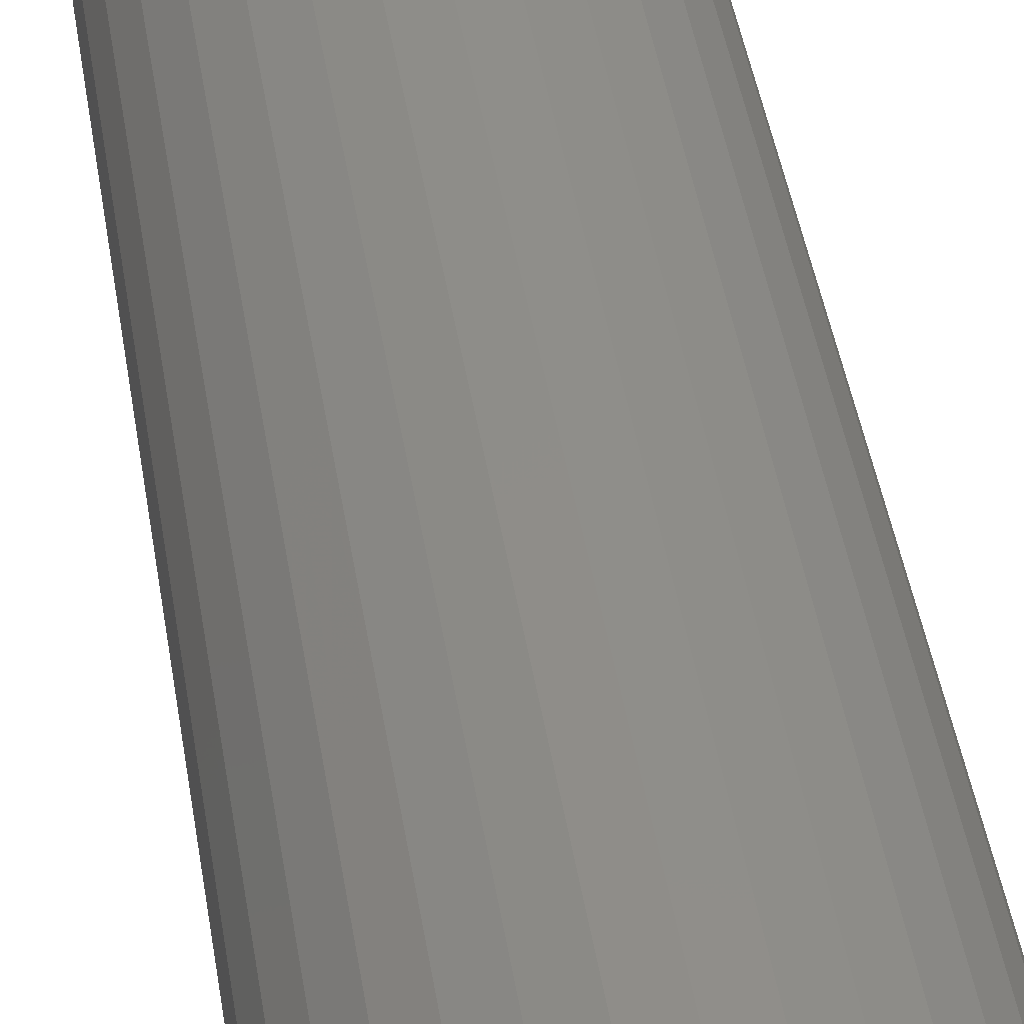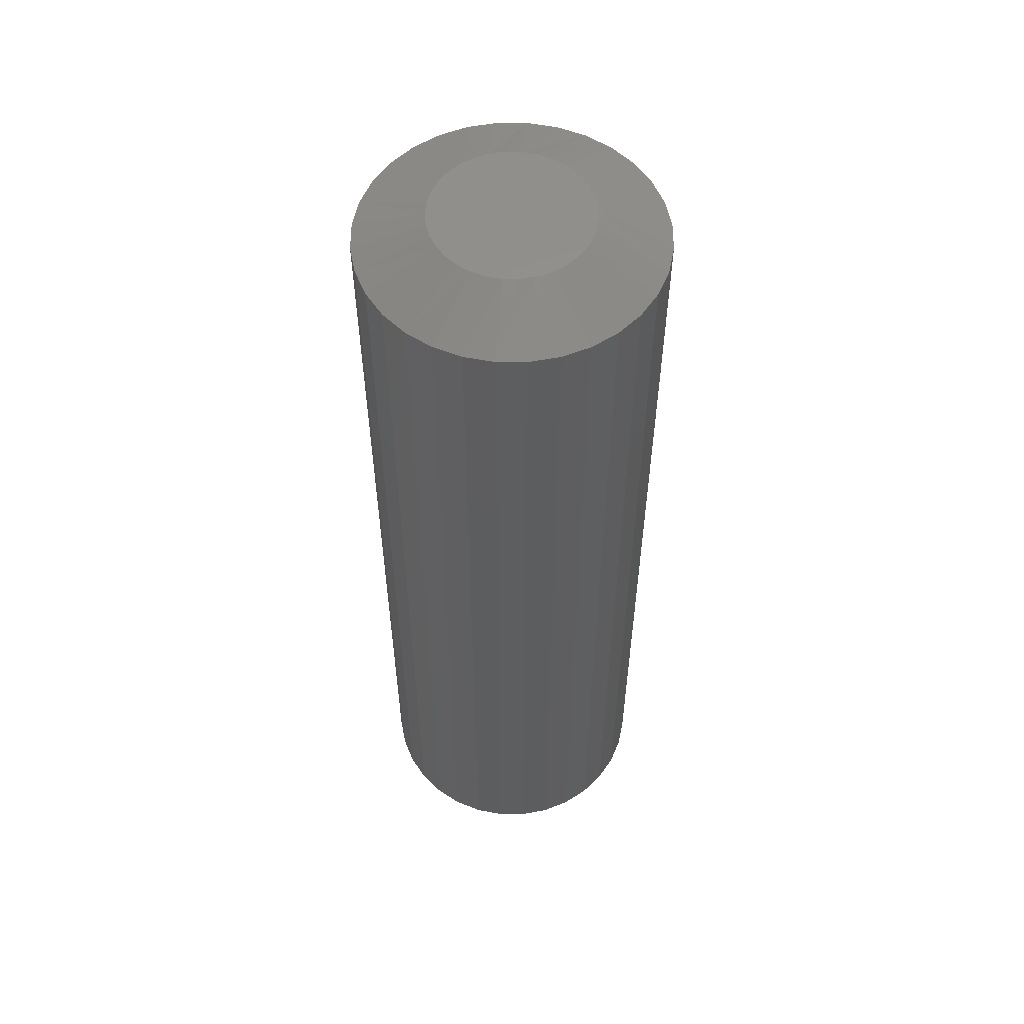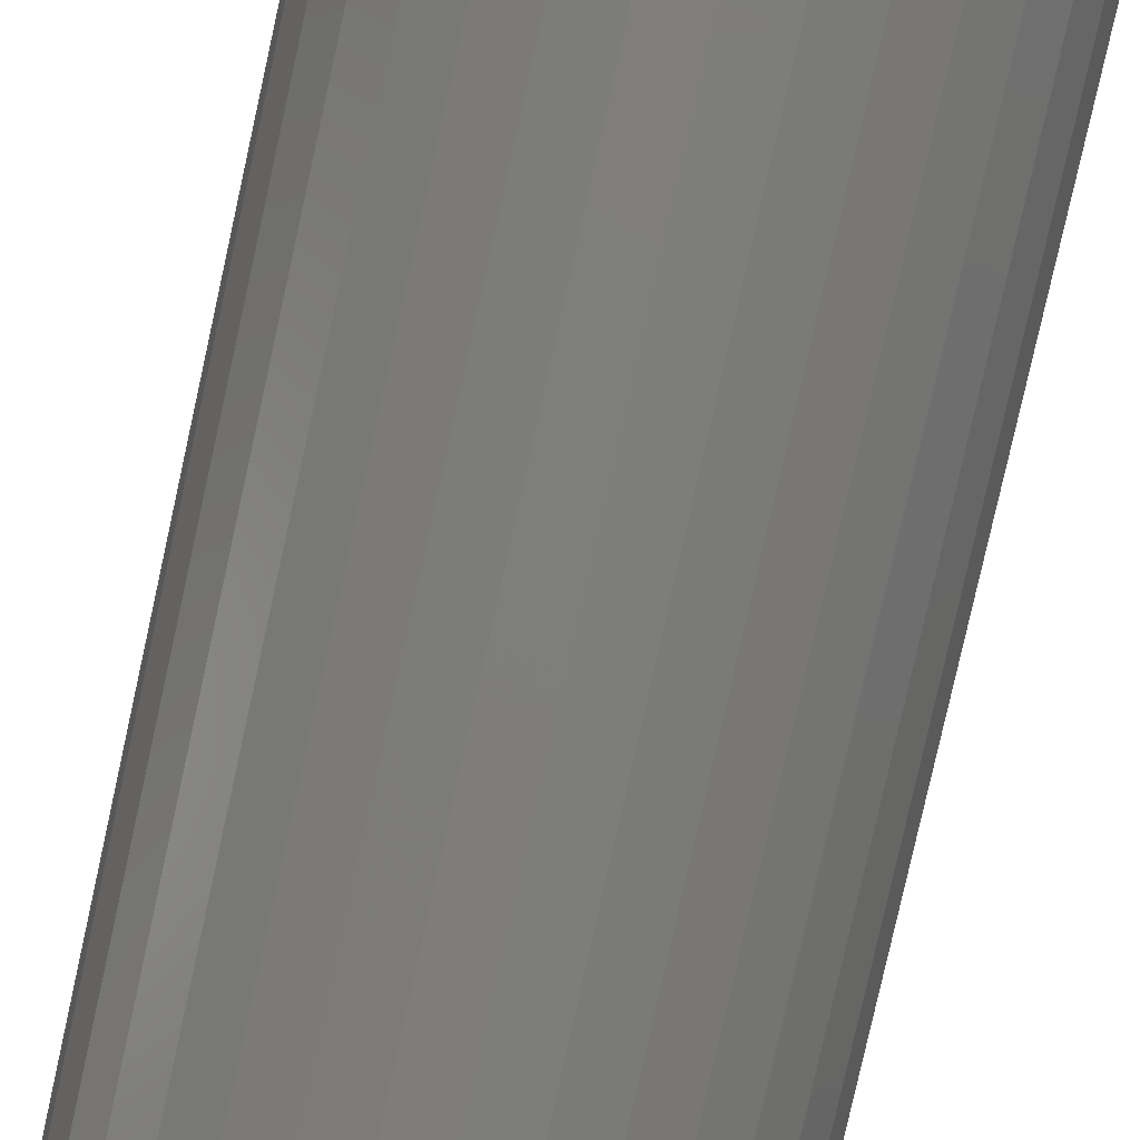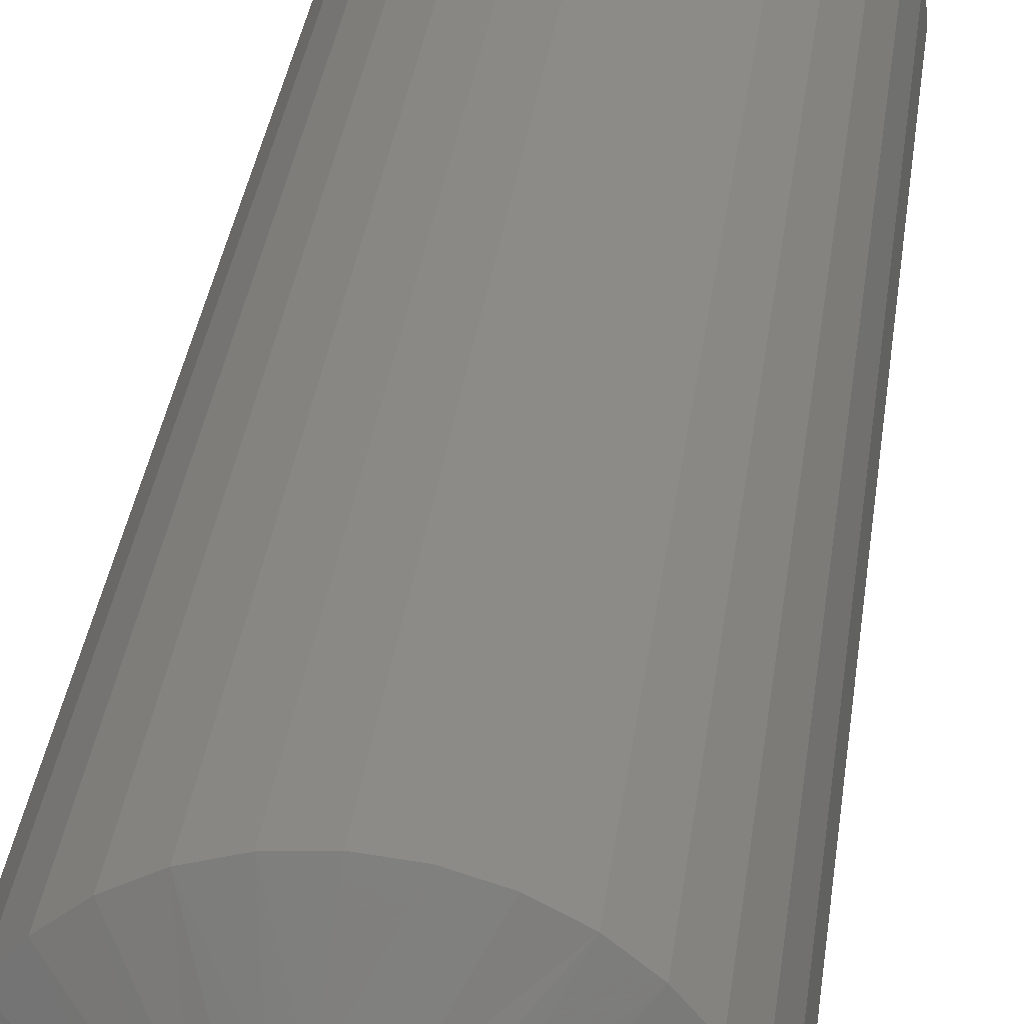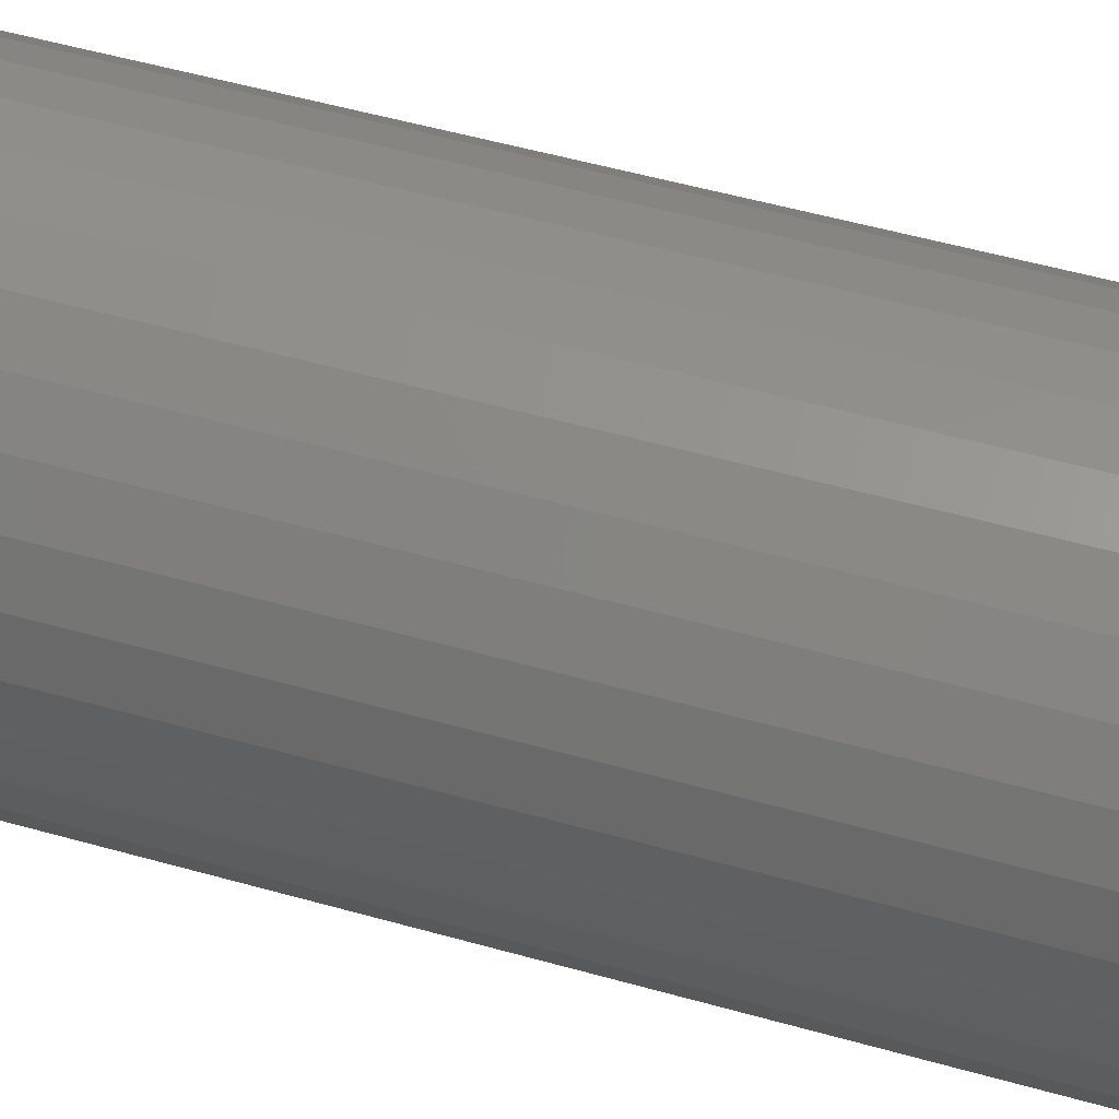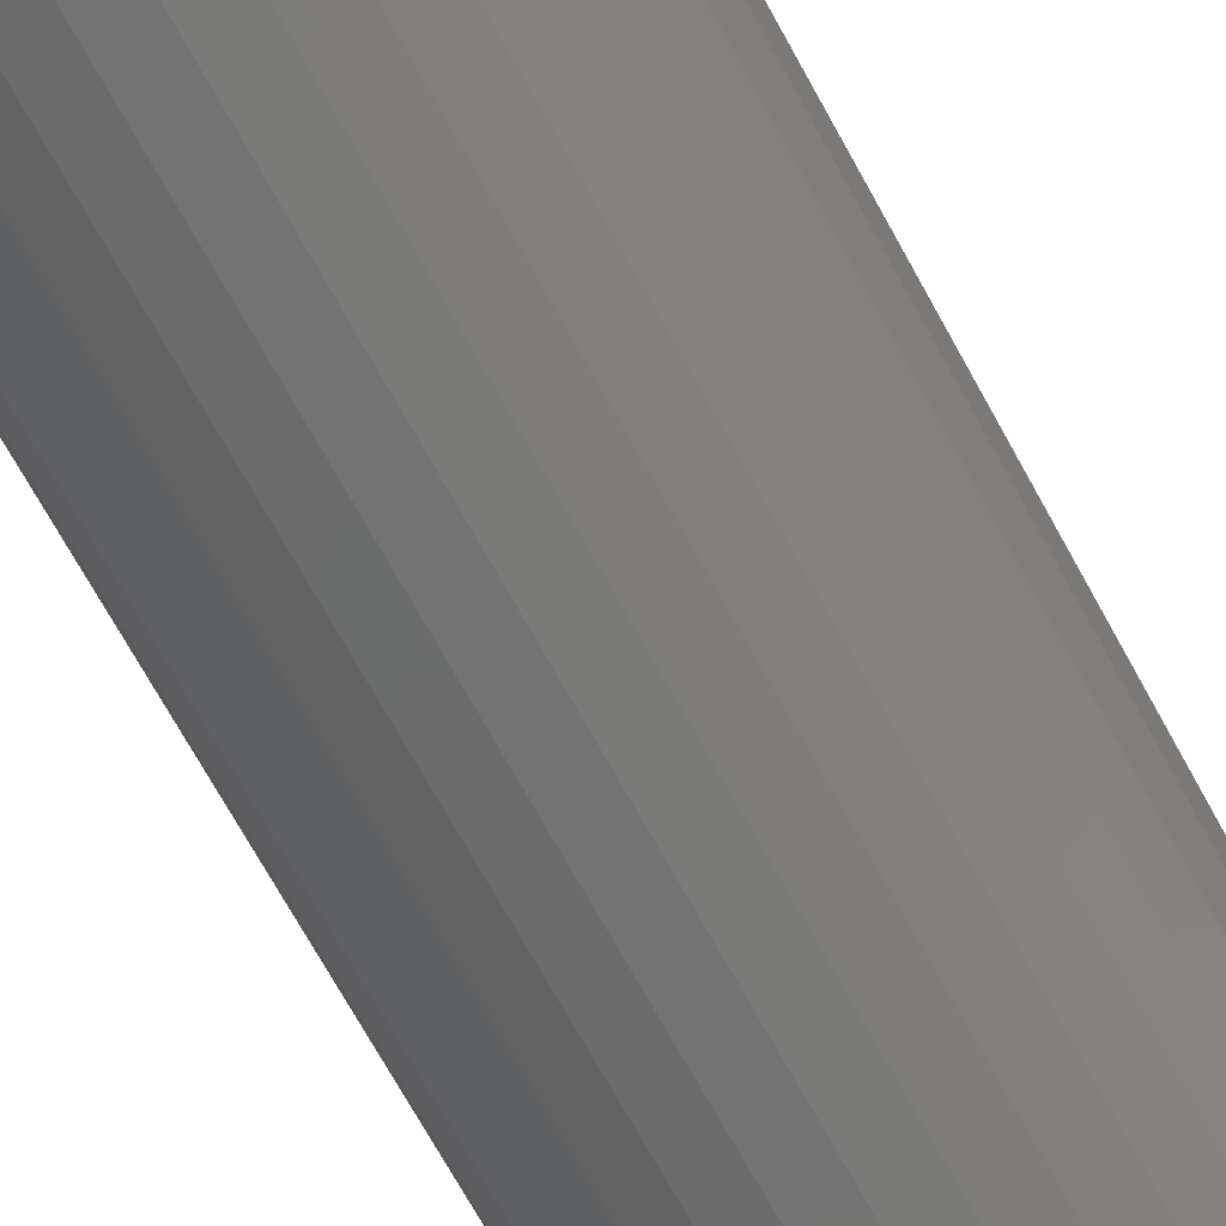
<metadata>
{"format":"stl","ext":"stl","renderer":"f3d","projection":"perspective","resolution":1024,"background":"white","views":[{"elev":43.8,"azim":-8.9,"up":"+Z"},{"elev":55.7,"azim":95.8,"up":"+Y"},{"elev":-77.5,"azim":167.6,"up":"+Z"},{"elev":31.8,"azim":-173.1,"up":"+Z"},{"elev":47.4,"azim":-71.8,"up":"+Z"},{"elev":-70.1,"azim":-151.3,"up":"+Z"}]}
</metadata>
<code>
# stl→obj: 97 verts, 190 faces
v -0.01353 7.569e-17 0.0594
v -0.002327 7.694e-17 0.0615
v 0.00907 7.82e-17 0.0615
v 0.02027 7.945e-17 0.0594
v -0.02416 7.451e-17 0.05529
v 0.0309 8.063e-17 0.05529
v -0.03385 7.344e-17 0.04929
v 0.04059 8.17e-17 0.04929
v -0.04227 7.25e-17 0.04161
v 0.04901 8.264e-17 0.04161
v -0.04914 7.174e-17 0.03251
v 0.05588 8.34e-17 0.03251
v -0.05422 7.118e-17 0.02231
v 0.06096 8.396e-17 0.02231
v 0.04704 8.242e-17 -0.04367
v -0.0403 7.272e-17 -0.04367
v 0.05472 8.327e-17 -0.03431
v -0.03094 7.376e-17 -0.05135
v 0.03768 8.138e-17 -0.05135
v -0.02026 7.495e-17 -0.05706
v 0.02701 8.019e-17 -0.05706
v -0.008677 7.623e-17 -0.06057
v 0.01542 7.891e-17 -0.06057
v 0.003372 7.757e-17 -0.06176
v -0.04798 7.187e-17 -0.03431
v -0.05369 7.123e-17 -0.02363
v 0.06043 8.39e-17 -0.02363
v -0.0572 7.084e-17 -0.01205
v 0.06394 8.429e-17 -0.01205
v -0.05839 7.071e-17 -2.418e-08
v 0.06513 8.443e-17 -1.449e-16
v -0.05734 7.083e-17 0.01135
v 0.06408 8.431e-17 0.01135
v 0.1198 -0.02344 -1.07e-16
v 0.1198 -0.75 -7.843e-17
v 0.1176 -0.02344 -0.02272
v 0.1176 -0.75 -0.02272
v 0.111 -0.02344 -0.04456
v 0.111 -0.75 -0.04456
v 0.1002 -0.02344 -0.06469
v 0.1002 -0.75 -0.06469
v 0.08571 -0.02344 -0.08234
v 0.08571 -0.75 -0.08234
v 0.06807 -0.02344 -0.09682
v 0.06807 -0.75 -0.09682
v 0.04793 -0.02344 -0.1076
v 0.04793 -0.75 -0.1076
v 0.02609 -0.02344 -0.1142
v 0.02609 -0.75 -0.1142
v 0.003372 -0.02344 -0.1164
v 0.003372 -0.75 -0.1164
v -0.01935 -0.02344 -0.1142
v -0.01935 -0.75 -0.1142
v -0.04119 -0.02344 -0.1076
v -0.04119 -0.75 -0.1076
v -0.06132 -0.02344 -0.09682
v -0.06132 -0.75 -0.09682
v -0.07897 -0.02344 -0.08234
v -0.07897 -0.75 -0.08234
v -0.09345 -0.02344 -0.06469
v -0.09345 -0.75 -0.06469
v -0.1042 -0.02344 -0.04456
v -0.1042 -0.75 -0.04456
v -0.1108 -0.02344 -0.02272
v -0.1108 -0.75 -0.02272
v -0.1131 -0.02344 2.14e-16
v -0.1131 -0.75 2.14e-16
v -0.1108 -0.02344 0.02272
v -0.1108 -0.75 0.02272
v -0.1042 -0.02344 0.04456
v -0.1042 -0.75 0.04456
v -0.09345 -0.02344 0.06469
v -0.09345 -0.75 0.06469
v -0.07897 -0.02344 0.08234
v -0.07897 -0.75 0.08234
v -0.06132 -0.02344 0.09682
v -0.06132 -0.75 0.09682
v -0.04119 -0.02344 0.1076
v -0.04119 -0.75 0.1076
v -0.01935 -0.02344 0.1142
v -0.01935 -0.75 0.1142
v 0.003372 -0.02344 0.1164
v 0.003372 -0.75 0.1164
v 0.02609 -0.02344 0.1142
v 0.02609 -0.75 0.1142
v 0.04793 -0.02344 0.1076
v 0.04793 -0.75 0.1076
v 0.06807 -0.02344 0.09682
v 0.06807 -0.75 0.09682
v 0.08571 -0.02344 0.08234
v 0.08571 -0.75 0.08234
v 0.1002 -0.02344 0.06469
v 0.1002 -0.75 0.06469
v 0.111 -0.02344 0.04456
v 0.111 -0.75 0.04456
v 0.1176 -0.02344 0.02272
v 0.1176 -0.75 0.02272
f 1 2 3
f 4 1 3
f 5 1 4
f 6 5 4
f 7 5 6
f 8 7 6
f 9 7 8
f 10 9 8
f 11 9 10
f 12 11 10
f 13 11 12
f 14 13 12
f 15 16 17
f 18 16 15
f 19 18 15
f 20 18 19
f 21 20 19
f 22 20 21
f 23 22 21
f 24 22 23
f 16 25 17
f 17 25 26
f 17 26 27
f 27 26 28
f 27 28 29
f 29 28 30
f 29 30 31
f 31 30 32
f 31 32 33
f 33 32 13
f 33 13 14
f 34 35 36
f 36 35 37
f 36 37 38
f 38 37 39
f 38 39 40
f 40 39 41
f 40 41 42
f 42 41 43
f 42 43 44
f 44 43 45
f 44 45 46
f 46 45 47
f 46 47 48
f 48 47 49
f 48 49 50
f 50 49 51
f 50 51 52
f 52 51 53
f 52 53 54
f 54 53 55
f 54 55 56
f 56 55 57
f 56 57 58
f 58 57 59
f 58 59 60
f 60 59 61
f 60 61 62
f 62 61 63
f 62 63 64
f 64 63 65
f 64 65 66
f 66 65 67
f 66 67 68
f 68 67 69
f 68 69 70
f 70 69 71
f 70 71 72
f 72 71 73
f 72 73 74
f 74 73 75
f 74 75 76
f 76 75 77
f 76 77 78
f 78 77 79
f 78 79 80
f 80 79 81
f 80 81 82
f 82 81 83
f 82 83 84
f 84 83 85
f 84 85 86
f 86 85 87
f 86 87 88
f 88 87 89
f 88 89 90
f 90 89 91
f 90 91 92
f 92 91 93
f 92 93 94
f 94 93 95
f 94 95 96
f 96 95 97
f 96 97 34
f 34 97 35
f 26 62 28
f 16 58 25
f 22 48 50
f 20 54 18
f 23 48 24
f 48 22 24
f 19 44 21
f 17 40 15
f 34 36 27
f 34 27 29
f 34 29 31
f 30 28 62
f 30 62 64
f 30 64 66
f 62 26 60
f 60 26 25
f 60 25 58
f 58 16 56
f 56 16 18
f 56 18 54
f 54 20 52
f 52 20 22
f 52 22 50
f 48 23 46
f 46 23 21
f 46 21 44
f 44 19 42
f 42 19 15
f 42 15 40
f 40 17 38
f 38 17 27
f 38 27 36
f 3 80 82
f 82 84 3
f 3 84 4
f 84 86 4
f 1 76 78
f 78 80 1
f 1 80 2
f 80 3 2
f 9 72 74
f 9 74 7
f 74 76 7
f 7 76 5
f 76 1 5
f 68 70 13
f 13 70 11
f 70 72 11
f 11 72 9
f 66 68 13
f 66 13 32
f 66 32 30
f 31 33 94
f 31 94 96
f 31 96 34
f 10 90 12
f 12 90 92
f 12 92 14
f 14 92 94
f 14 94 33
f 90 10 88
f 88 10 8
f 88 8 86
f 86 8 6
f 86 6 4
f 81 85 83
f 85 81 79
f 85 79 87
f 87 79 77
f 87 77 89
f 45 55 47
f 47 55 53
f 47 53 49
f 49 53 51
f 89 77 91
f 91 77 75
f 91 75 93
f 93 75 73
f 93 73 95
f 95 73 71
f 95 71 97
f 97 71 69
f 97 69 35
f 35 69 67
f 35 67 37
f 37 67 65
f 37 65 39
f 39 65 63
f 39 63 41
f 41 63 61
f 41 61 43
f 43 61 59
f 43 59 45
f 45 59 57
f 45 57 55

</code>
